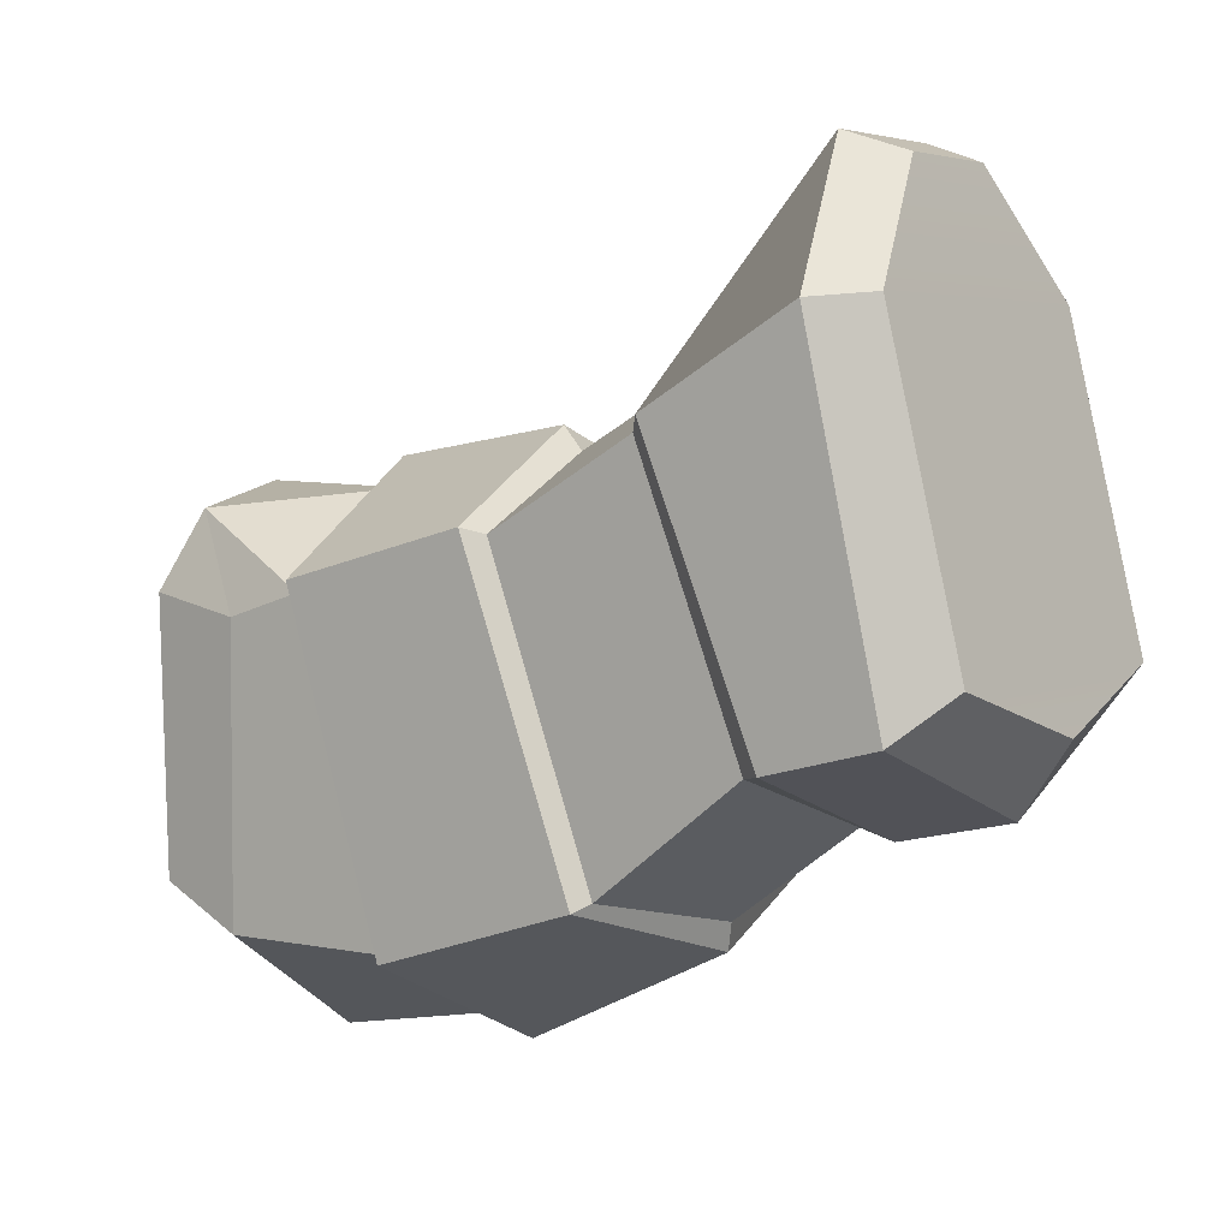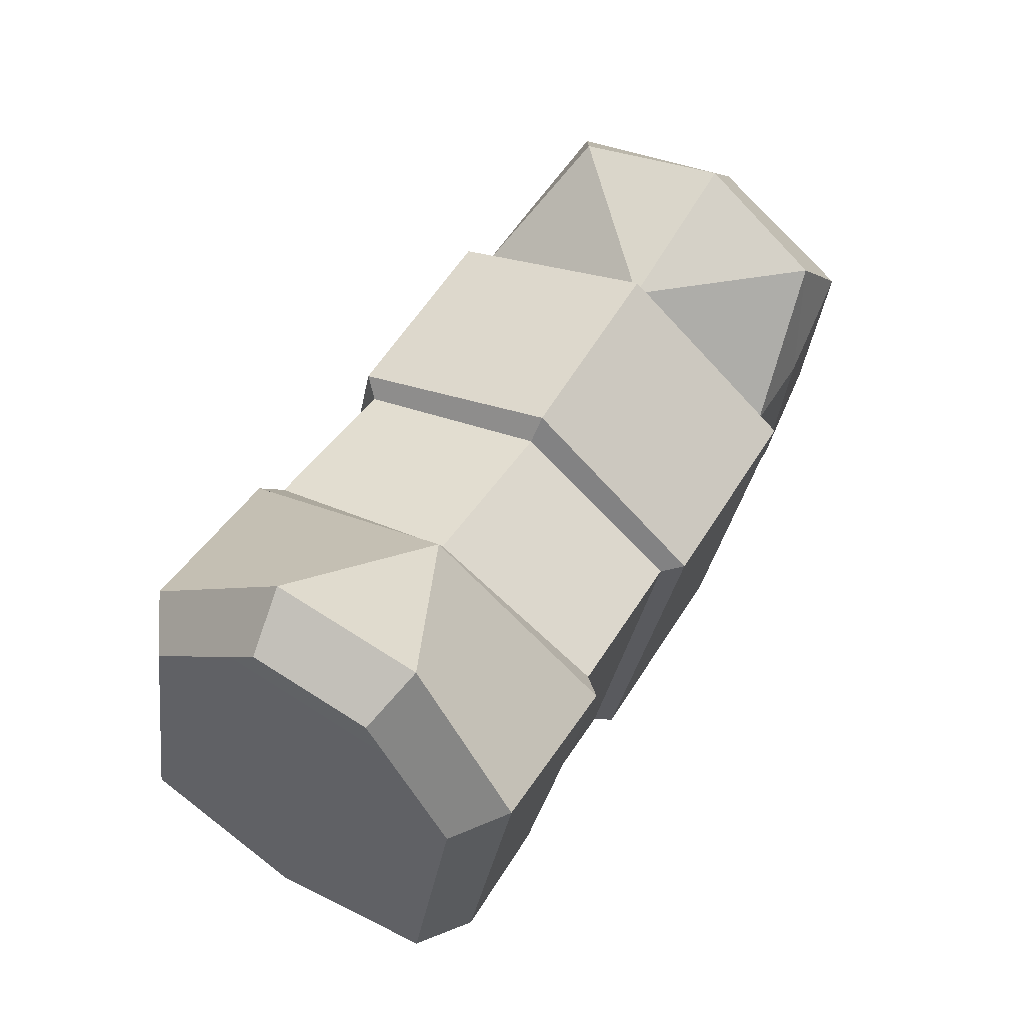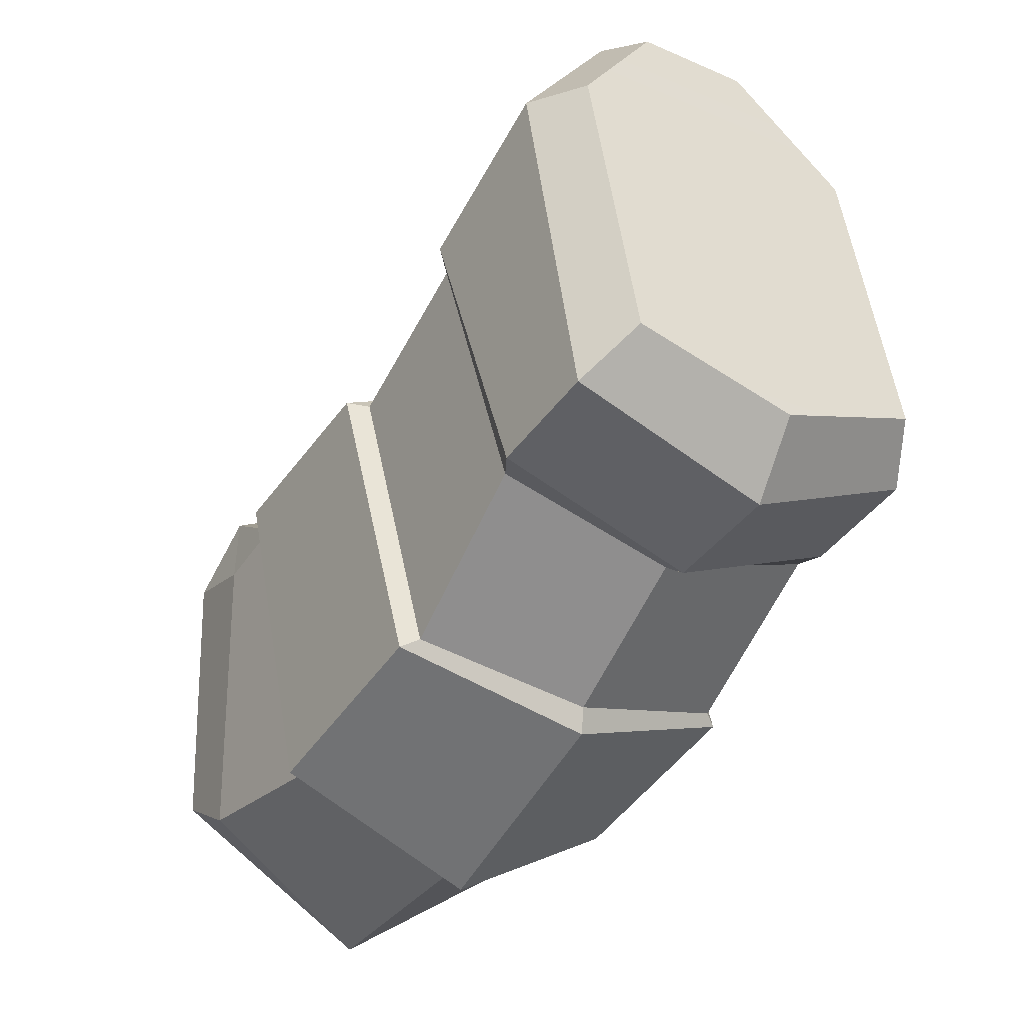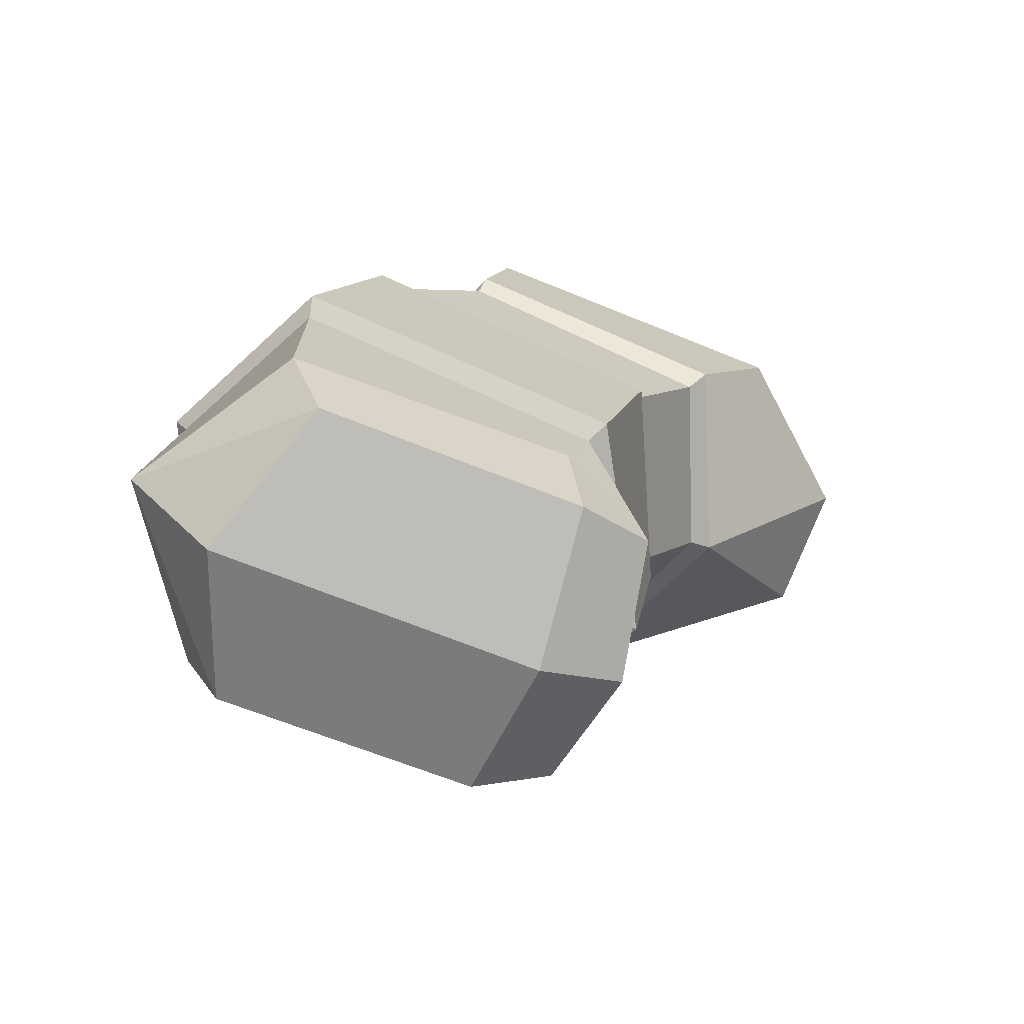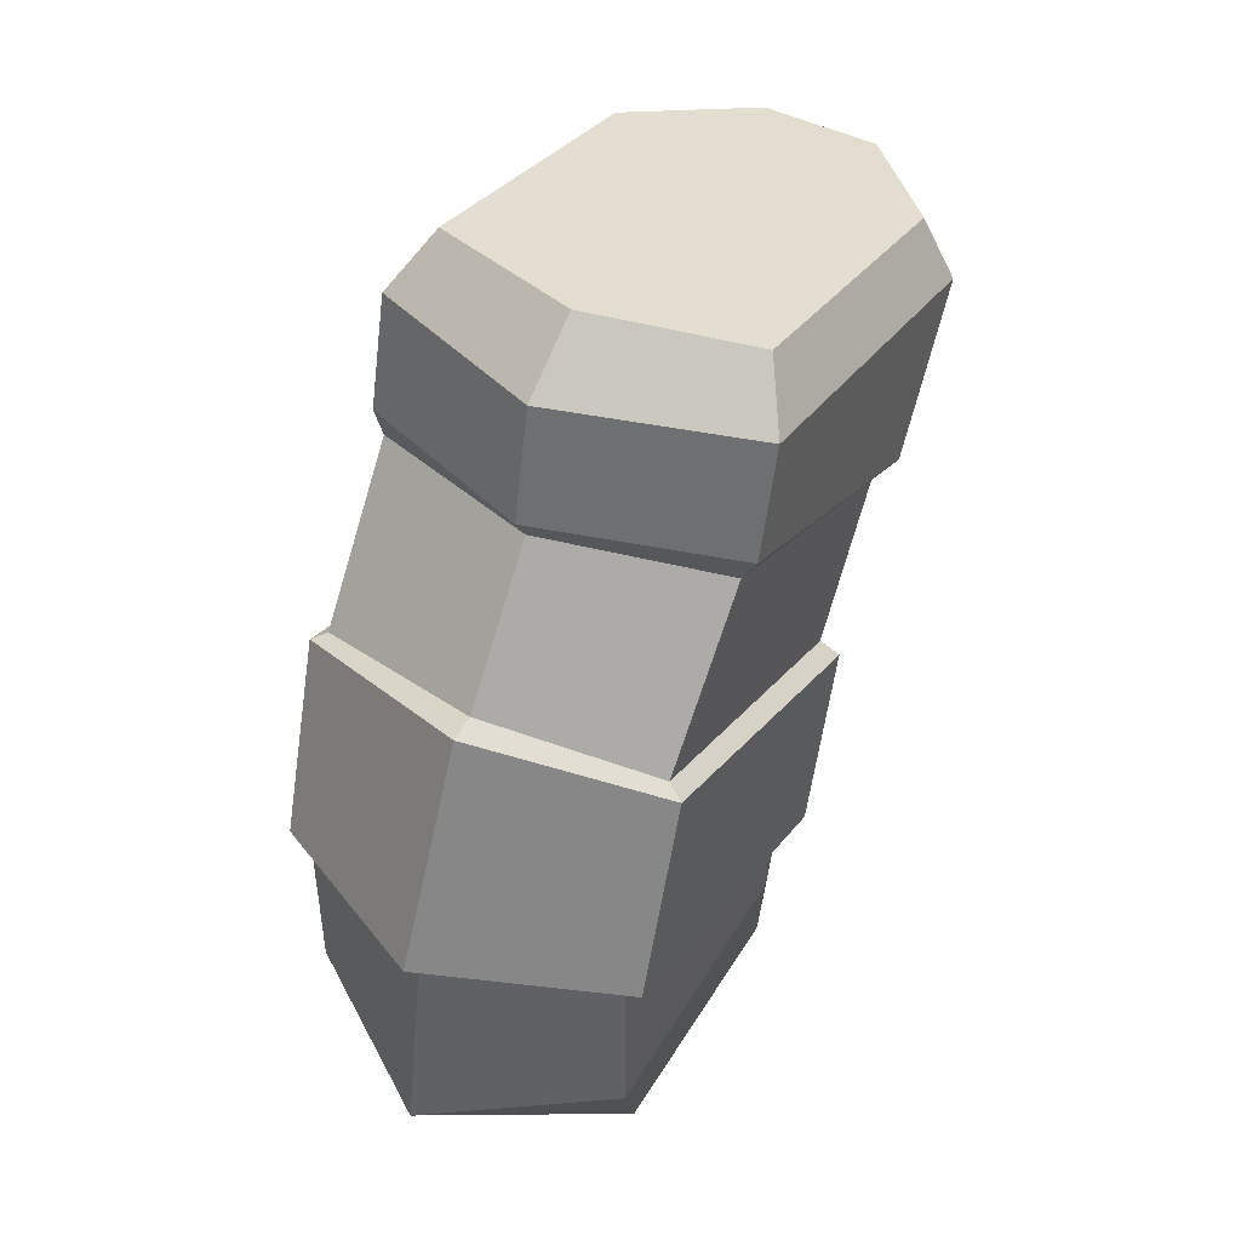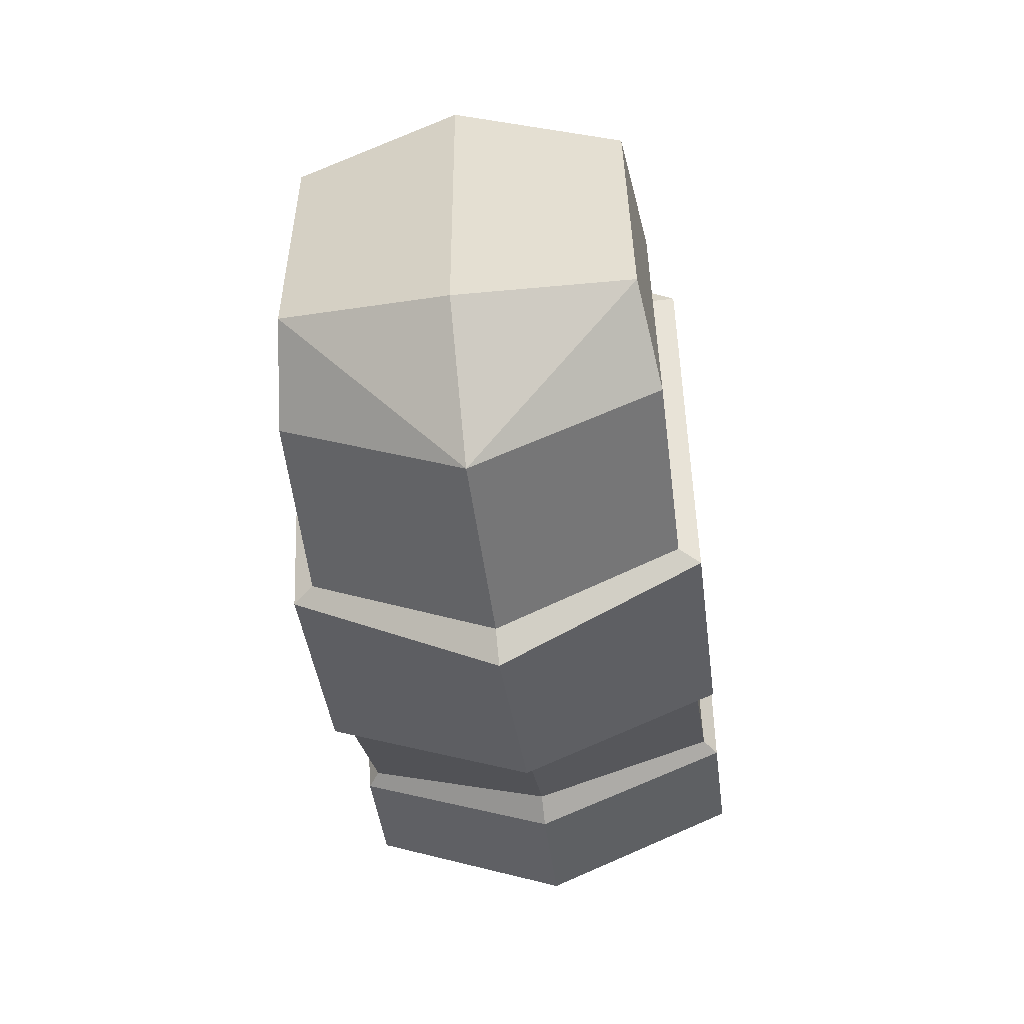
<metadata>
{"format":"obj","ext":"obj","renderer":"f3d","projection":"perspective","resolution":1024,"background":"white","views":[{"elev":3.9,"azim":125.3,"up":"+Z"},{"elev":73.3,"azim":-147.7,"up":"+Z"},{"elev":-25.9,"azim":145.6,"up":"+Z"},{"elev":-71.3,"azim":-110.3,"up":"+Y"},{"elev":47.2,"azim":-150.4,"up":"+Y"},{"elev":-56.6,"azim":7.1,"up":"+Z"}]}
</metadata>
<code>
v -2.119 -6.251 -5.054
v -2.119 -7.457 -0.9421
v -2.165 -3.195 -4.149
v -2.165 -4.623 -0.1996
v -2.119 -8.504 -1.266
v -2.123 -8.507 -5.064
v -2.206 -1.247 -2.651
v -2.206 -2.64 0.9178
v 0.1333 -1.112 -3.351
v 0.1348 -2.896 -4.654
v 0.1333 -6.071 -6.071
v 0.1333 -8.638 -6.54
v 0.1333 -9.817 0.3042
v 0.1333 -7.716 0.2354
v 0.1348 -4.999 0.6958
v 0.1333 -2.891 1.866
v 0.1333 -10.15 -5.275
v 0.1333 -10.39 -0.8466
v -1.64 -9.358 -0.000885
v -1.936 -9.853 -1.026
v -1.964 -9.709 -4.548
v 2.386 -6.251 -5.054
v 2.386 -7.457 -0.9421
v 2.435 -3.195 -4.149
v 2.435 -4.623 -0.1996
v 2.386 -8.504 -1.266
v 2.39 -8.507 -5.064
v 2.473 -1.247 -2.651
v 2.473 -2.64 0.9178
v 1.907 -9.358 -0.000885
v 2.203 -9.853 -1.026
v 2.23 -9.709 -4.548
v -2.375 -6.051 -5.117
v -2.403 -7.369 -0.7784
v -2.406 -4.835 -0.1158
v -2.378 -3.339 -4.251
v 0.1333 -7.704 0.6272
v 0.1333 -5.262 1.005
v 0.1333 -5.74 -6.366
v 0.1333 -2.941 -5.009
v 2.642 -6.051 -5.117
v 2.645 -3.339 -4.251
v 2.673 -4.835 -0.1158
v 2.67 -7.369 -0.7784
v -2.442 -2.446 1.112
v -2.372 -0.976 -2.598
v -2.428 -0.4562 2.27
v -2.372 0.5011 -2.22
v 0.1333 -0.7752 -3.554
v 0.1333 0.7123 -3.216
v 0.1333 -2.818 2.183
v -0.8176 -0.9763 4.109
v 2.639 -0.976 -2.598
v 2.638 0.5011 -2.22
v 2.695 -0.4562 2.27
v 2.708 -2.446 1.112
v 1.084 -0.9763 4.109
v -1.952 0.2276 2.332
v -1.952 1.183 -1.628
v 0.1333 1.352 -2.282
v -0.6429 -0.1755 3.839
v 2.219 1.183 -1.628
v 2.219 0.2276 2.332
v 0.9096 -0.1755 3.839
f 33 34 35 36
f 5 20 19
f 34 37 38 35
f 39 33 36 40
f 14 19 13
f 2 1 6 5
f 1 11 12 6
f 3 4 8 7
f 4 15 16 8
f 10 3 7 9
f 46 45 47 48
f 49 46 48 50
f 12 21 6
f 6 21 20 5
f 45 51 52 47
f 20 18 13 19
f 21 17 18 20
f 12 17 21
f 2 5 19
f 14 2 19
f 41 42 43 44
f 26 30 31
f 44 43 38 37
f 39 40 42 41
f 14 13 30
f 23 26 27 22
f 22 27 12 11
f 24 28 29 25
f 25 29 16 15
f 10 9 28 24
f 53 54 55 56
f 51 57 52
f 49 50 54 53
f 12 27 32
f 27 26 31 32
f 56 55 57 51
f 31 30 13 18
f 32 31 18 17
f 12 32 17
f 23 30 26
f 14 30 23
f 1 2 34 33
f 4 3 36 35
f 2 14 37 34
f 15 4 35 38
f 11 1 33 39
f 3 10 40 36
f 24 25 43 42
f 23 22 41 44
f 25 15 38 43
f 14 23 44 37
f 10 24 42 40
f 22 11 39 41
f 7 8 45 46
f 58 59 48 47
f 9 7 46 49
f 59 60 50 48
f 8 16 51 45
f 61 58 47 52
f 62 63 55 54
f 29 28 53 56
f 64 61 52 57
f 60 62 54 50
f 28 9 49 53
f 63 64 57 55
f 16 29 56 51
f 63 58 61 64
f 59 58 63 62
f 59 62 60

</code>
